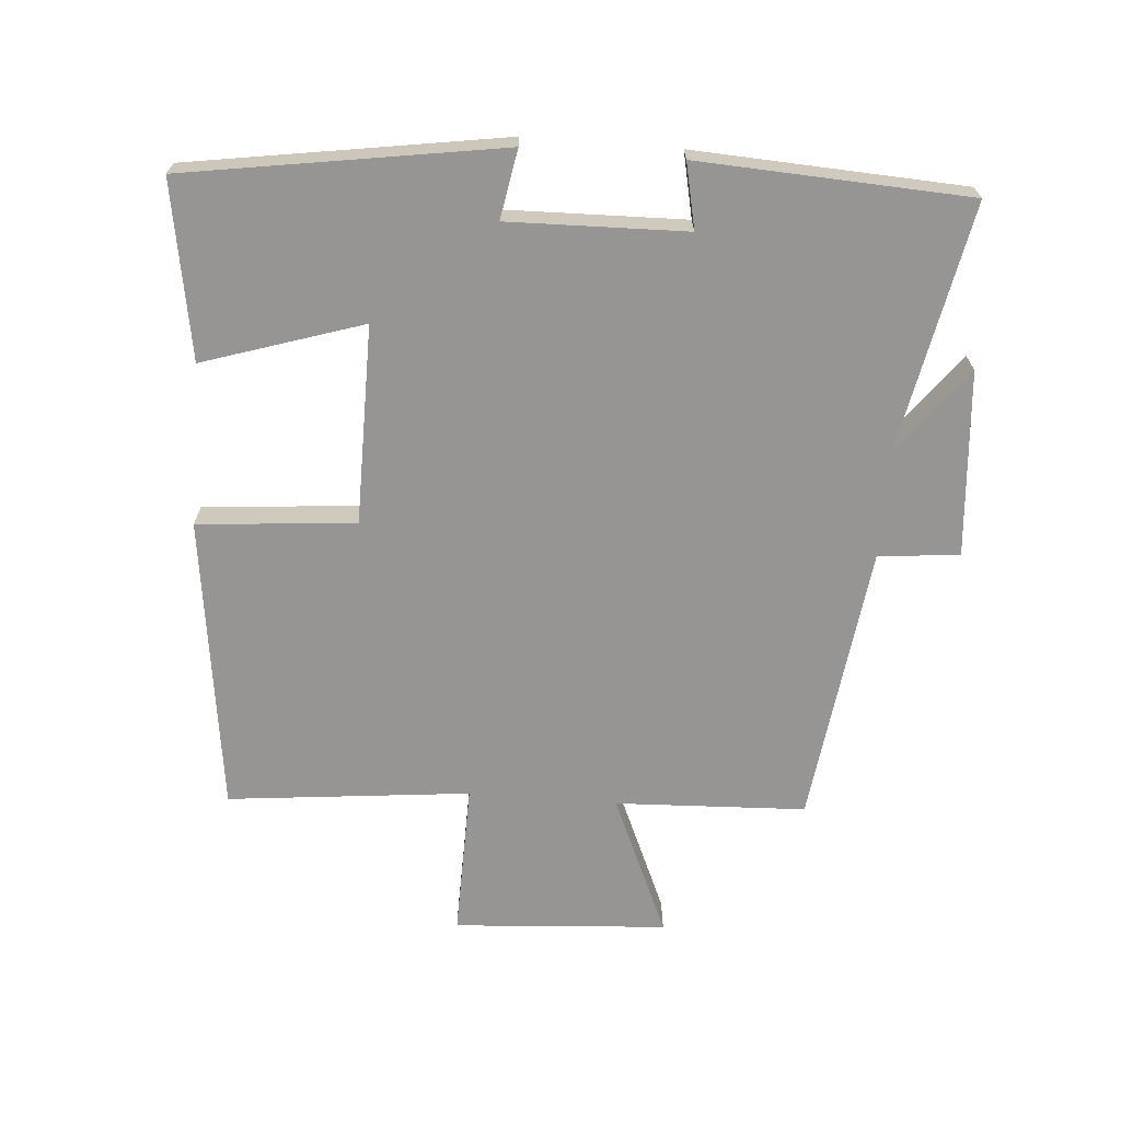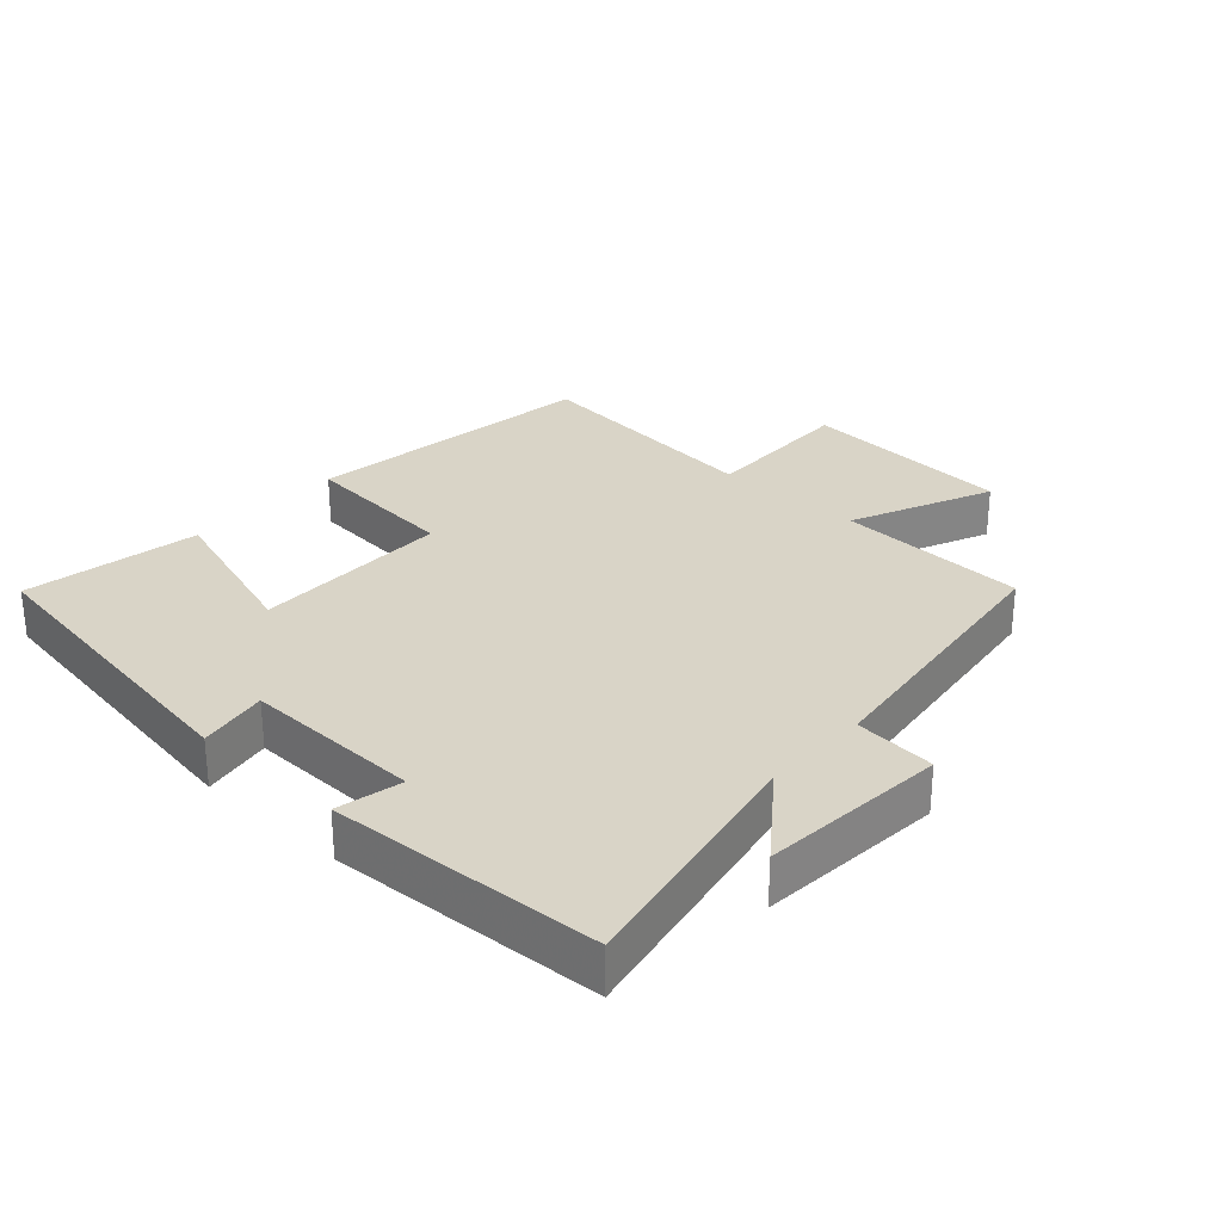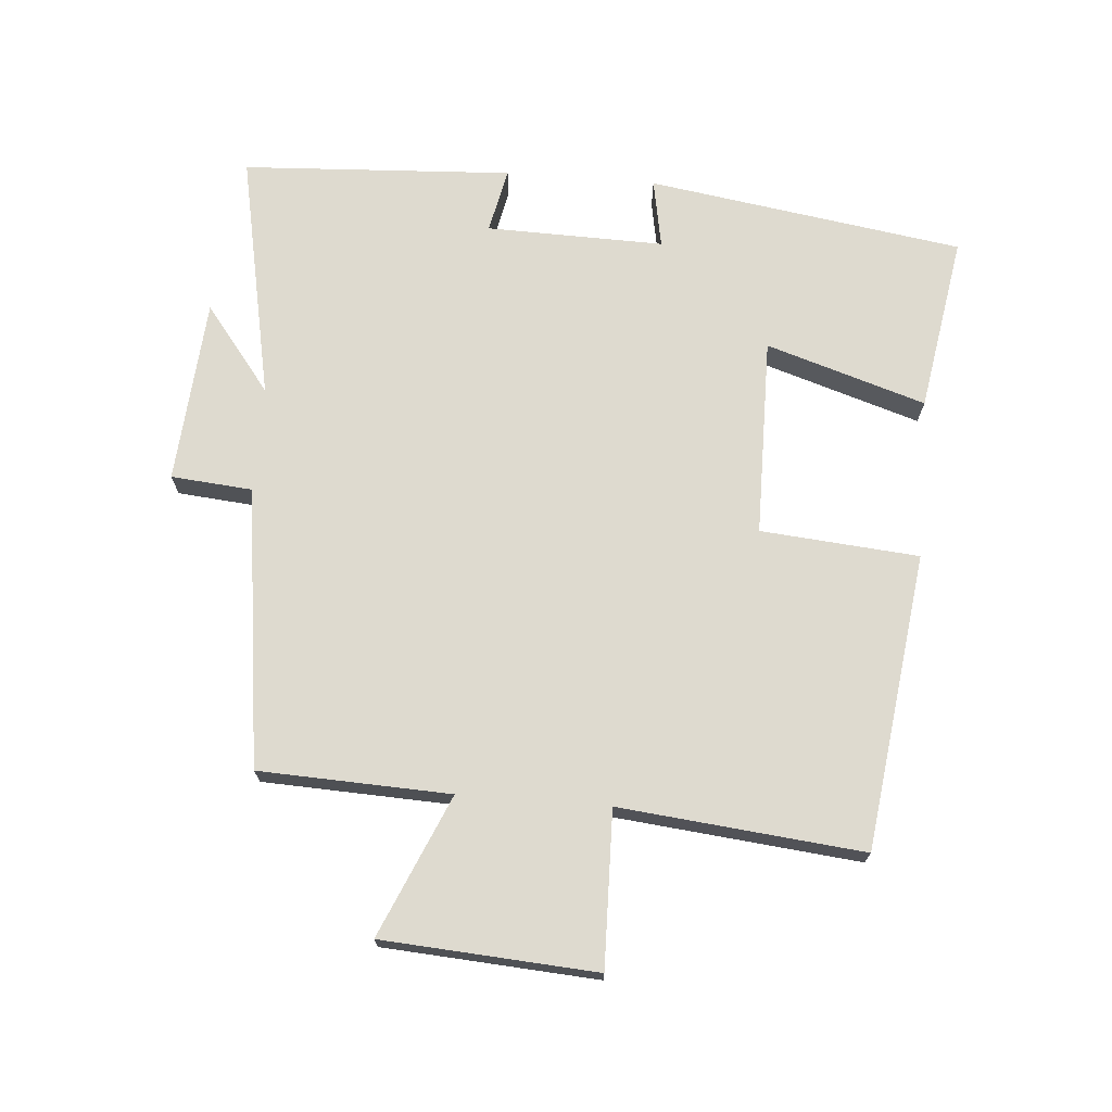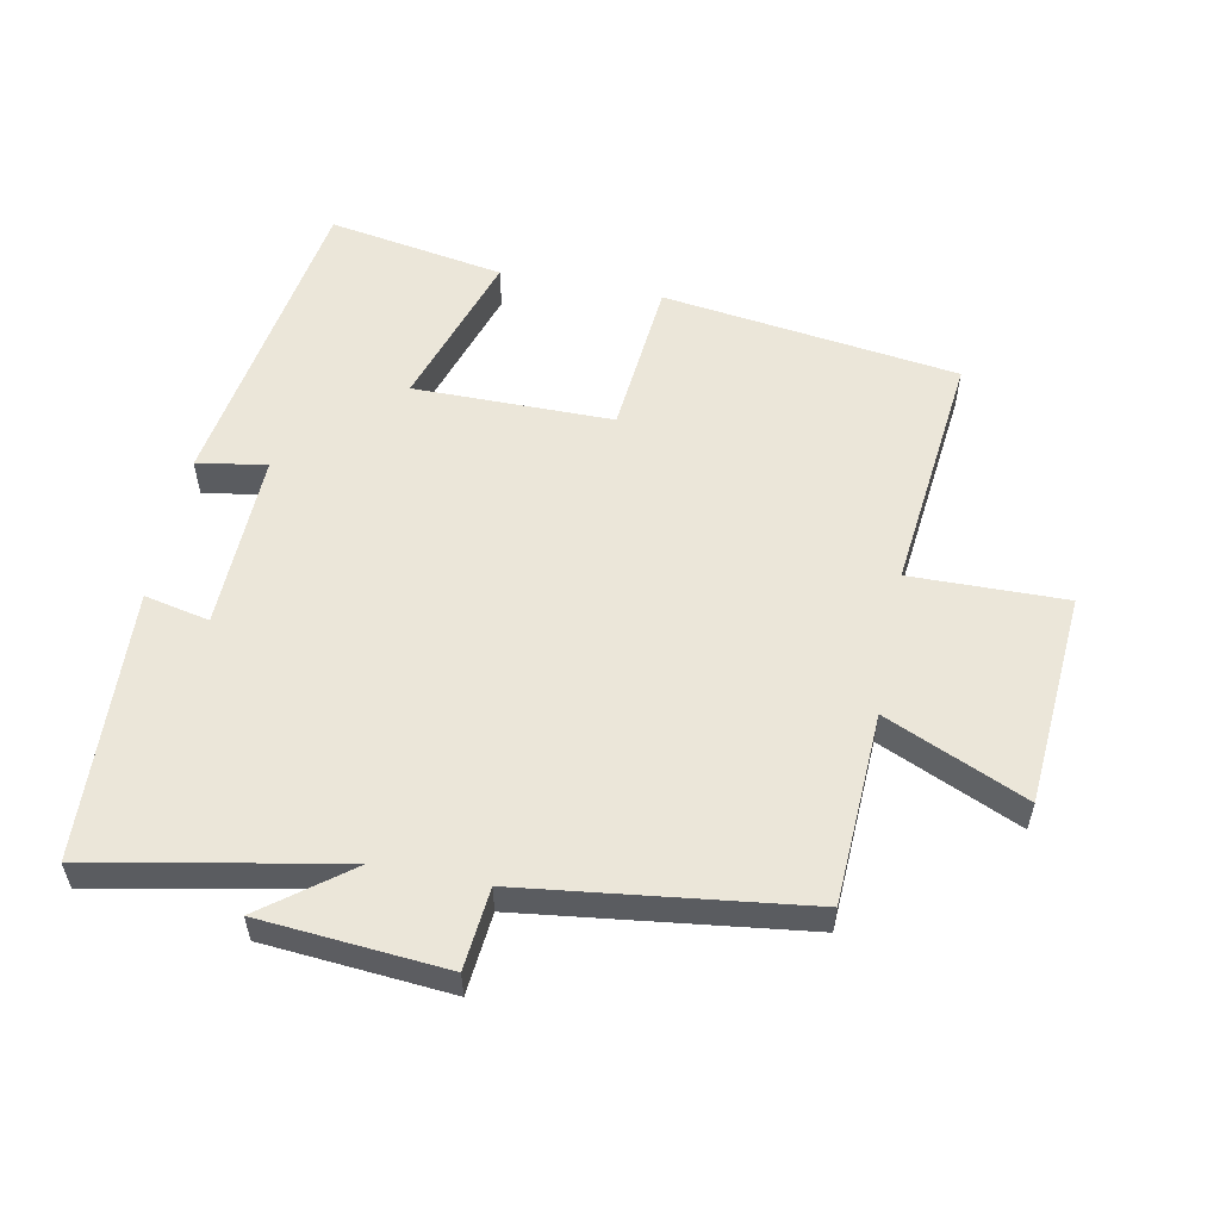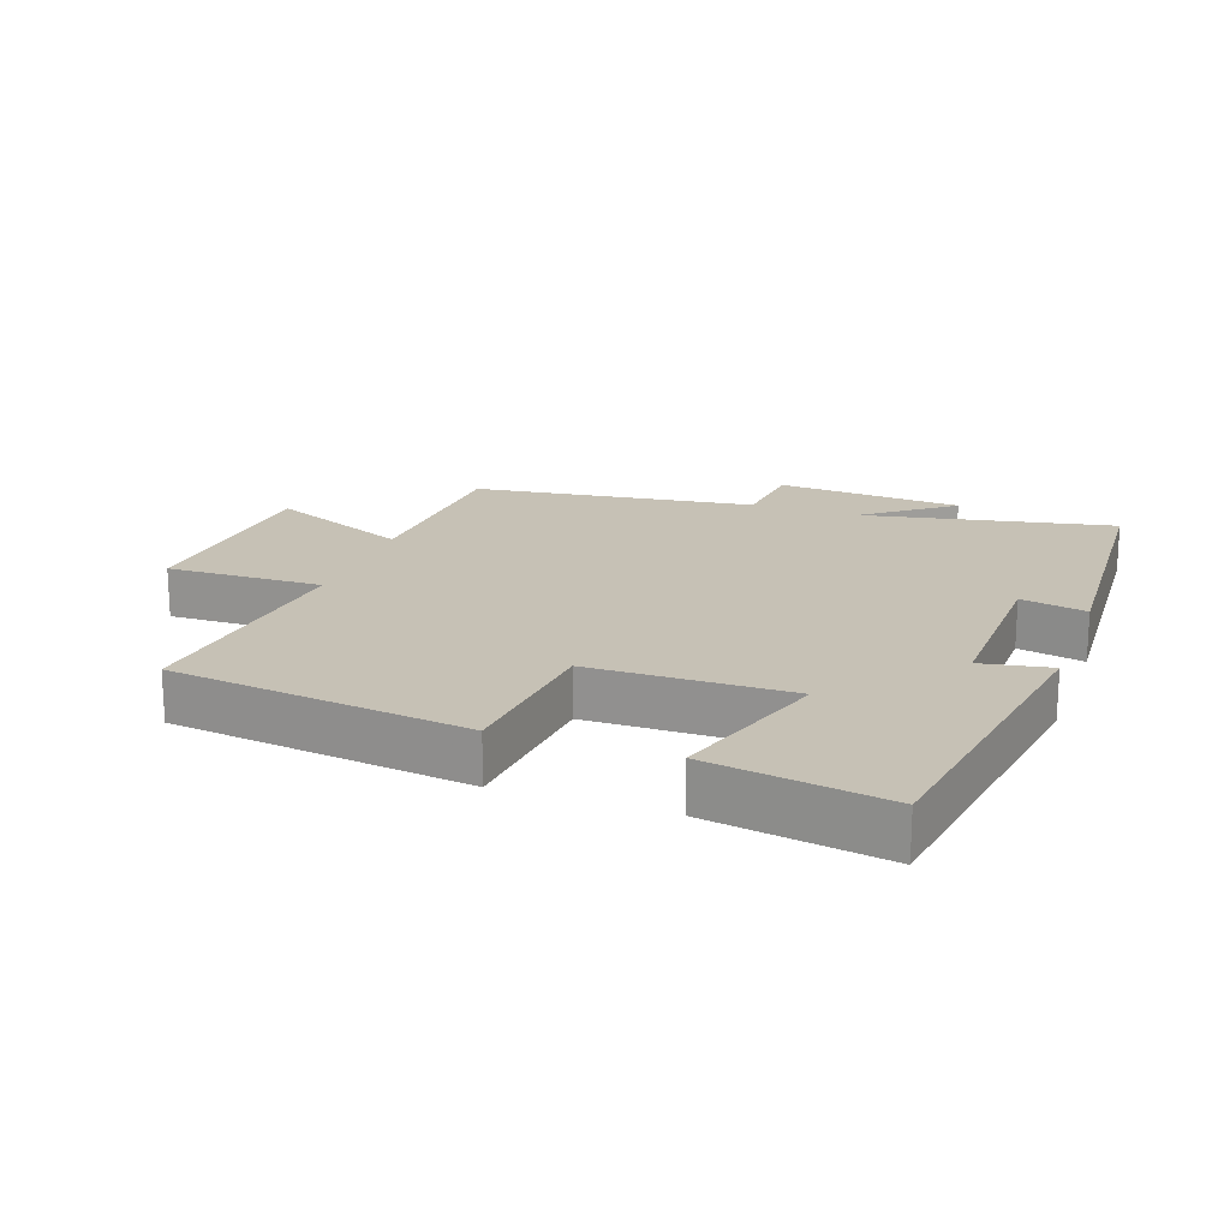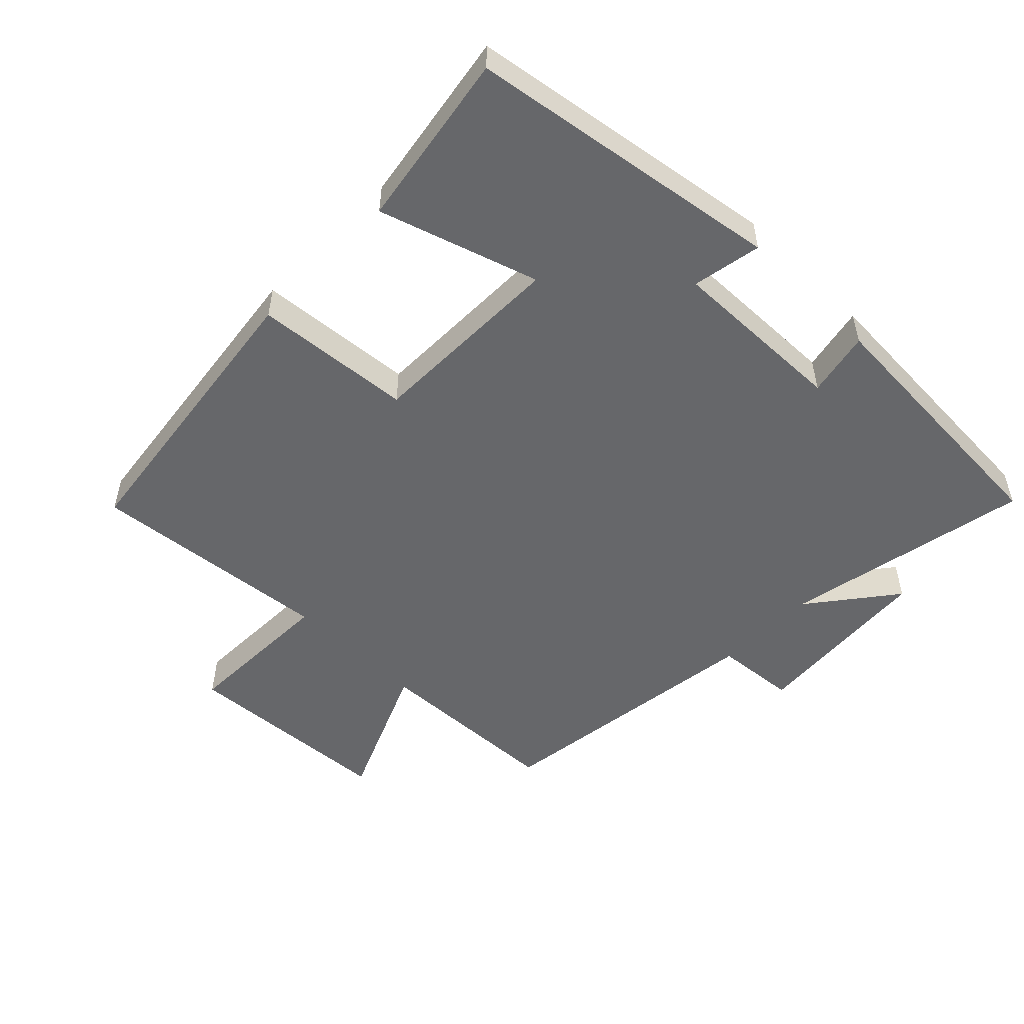
<metadata>
{"format":"obj","ext":"obj","renderer":"f3d","projection":"perspective","resolution":1024,"background":"white","views":[{"elev":-67.6,"azim":85.6,"up":"+Y"},{"elev":28.8,"azim":132.4,"up":"+Y"},{"elev":71.0,"azim":-85.5,"up":"+Y"},{"elev":55.9,"azim":-168.6,"up":"+Y"},{"elev":18.7,"azim":19.6,"up":"+Y"},{"elev":-52.2,"azim":45.5,"up":"+Y"}]}
</metadata>
<code>
v -0.488 0.07 -0.444
v -0.5 0.07 -0.154
v -0.714 0.07 -0.247
v -0.736 0.07 0.077
v -0.5 0.07 0.072
v -0.538 0.07 0.441
v -0.088 0.07 0.5
v -0.067 0.07 0.26
v 0.235 0.07 0.258
v 0.158 0.07 0.5
v 0.426 0.07 0.545
v 0.5 0.07 0.066
v 0.395 0.07 0.085
v 0.401 0.07 -0.185
v 0.5 0.07 -0.164
v 0.478 0.07 -0.575
v 0.101 0.07 -0.5
v 0.232 0.07 -0.601
v -0.05 0.07 -0.623
v -0.061 0.07 -0.5
v -0.488 0 -0.444
v -0.5 0 -0.154
v -0.714 0 -0.247
v -0.736 0 0.077
v -0.5 0 0.072
v -0.538 0 0.441
v -0.088 0 0.5
v -0.067 0 0.26
v 0.235 0 0.258
v 0.158 0 0.5
v 0.426 0 0.545
v 0.5 0 0.066
v 0.395 0 0.085
v 0.401 0 -0.185
v 0.5 0 -0.164
v 0.478 0 -0.575
v 0.101 0 -0.5
v 0.232 0 -0.601
v -0.05 0 -0.623
v -0.061 0 -0.5
f 17 18 19 20
f 17 20 1 2
f 14 15 16 17
f 13 14 17 2
f 11 12 13
f 10 11 13
f 9 10 13
f 8 9 13 2
f 5 6 7 8
f 5 8 2 3
f 3 4 5
f 40 39 38 37
f 22 21 40 37
f 37 36 35 34
f 22 37 34 33
f 33 32 31
f 33 31 30
f 33 30 29
f 22 33 29 28
f 28 27 26 25
f 23 22 28 25
f 25 24 23
f 1 21 22 2
f 2 22 23 3
f 3 23 24 4
f 4 24 25 5
f 5 25 26 6
f 6 26 27 7
f 7 27 28 8
f 8 28 29 9
f 9 29 30 10
f 10 30 31 11
f 11 31 32 12
f 12 32 33 13
f 13 33 34 14
f 14 34 35 15
f 15 35 36 16
f 16 36 37 17
f 17 37 38 18
f 18 38 39 19
f 19 39 40 20
f 20 40 21 1

</code>
